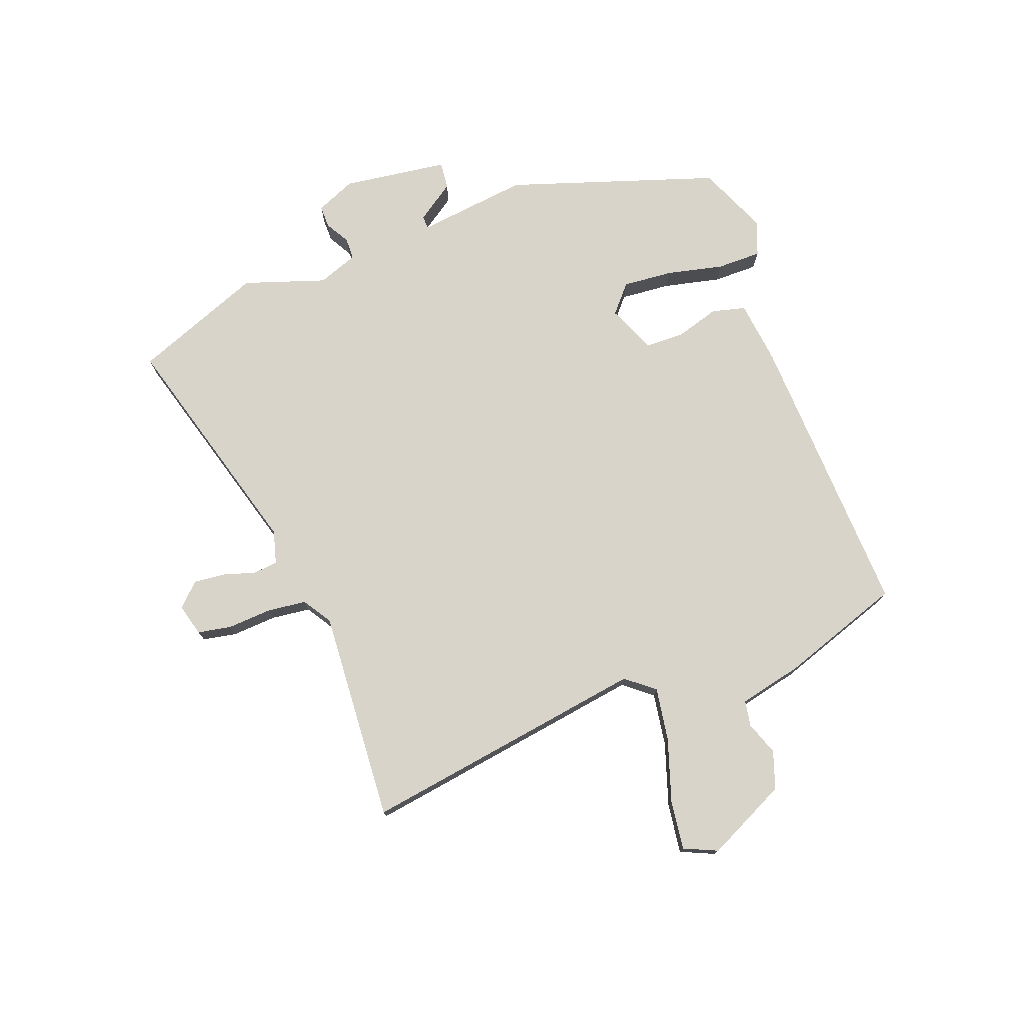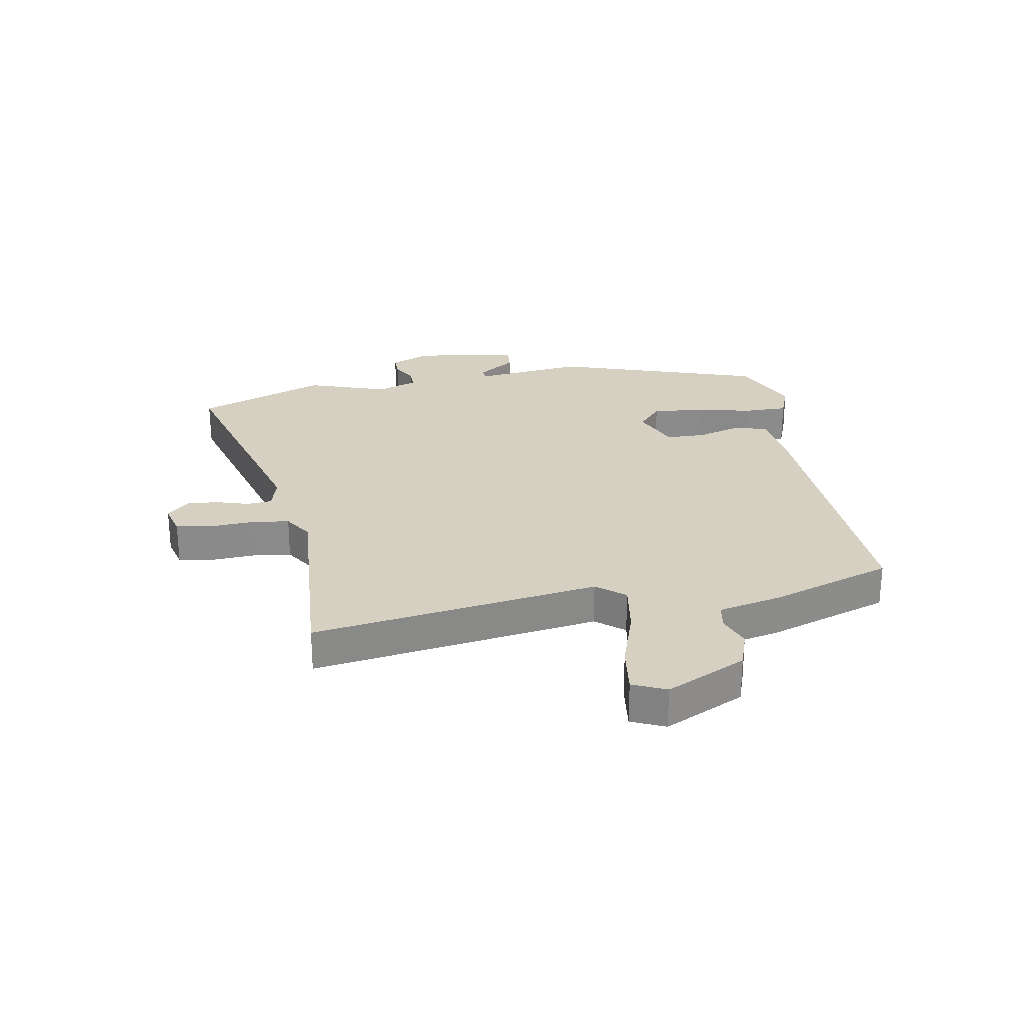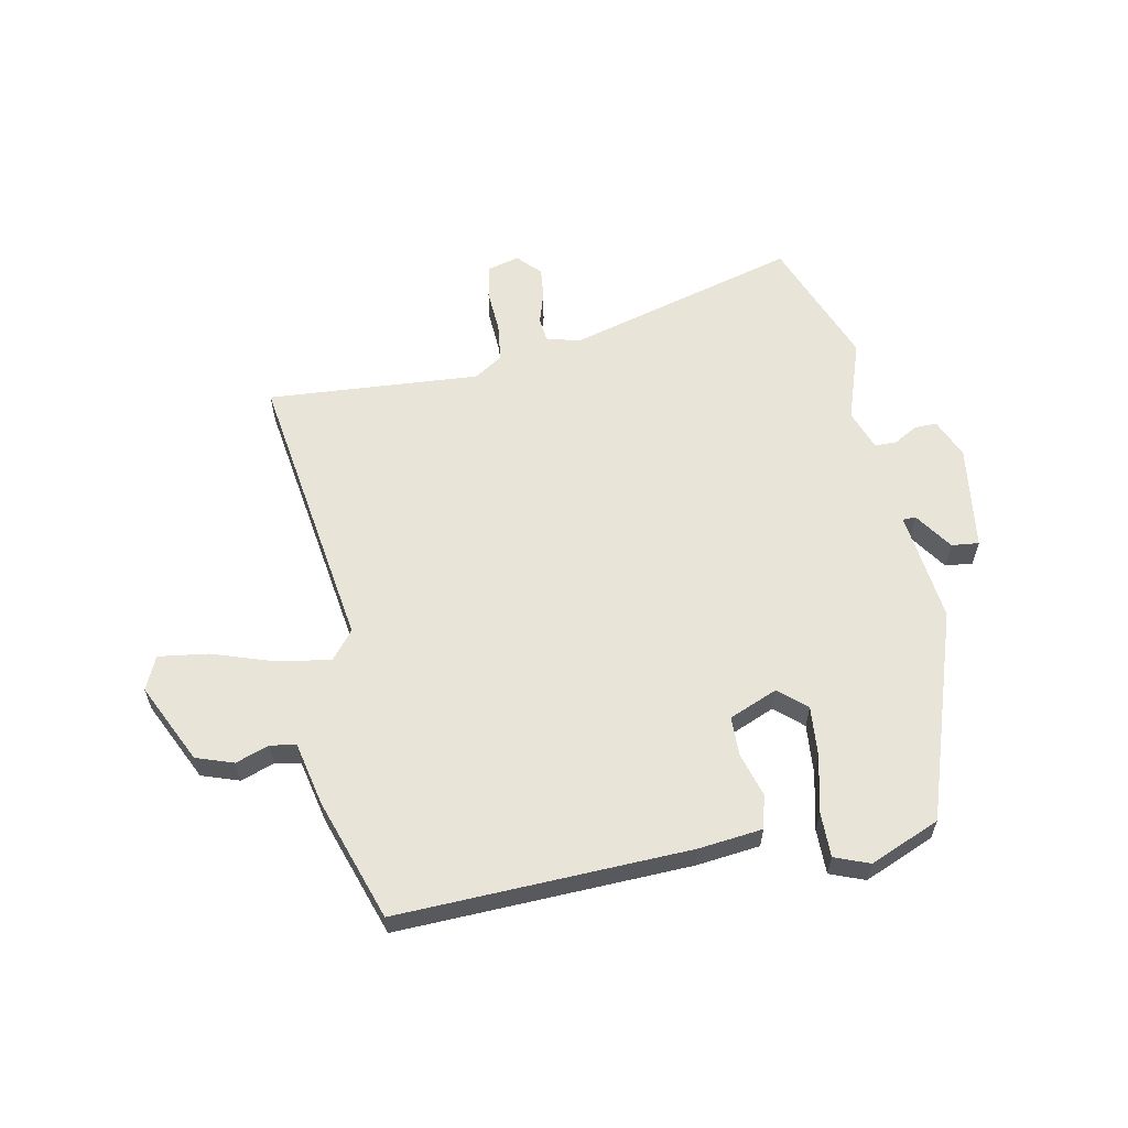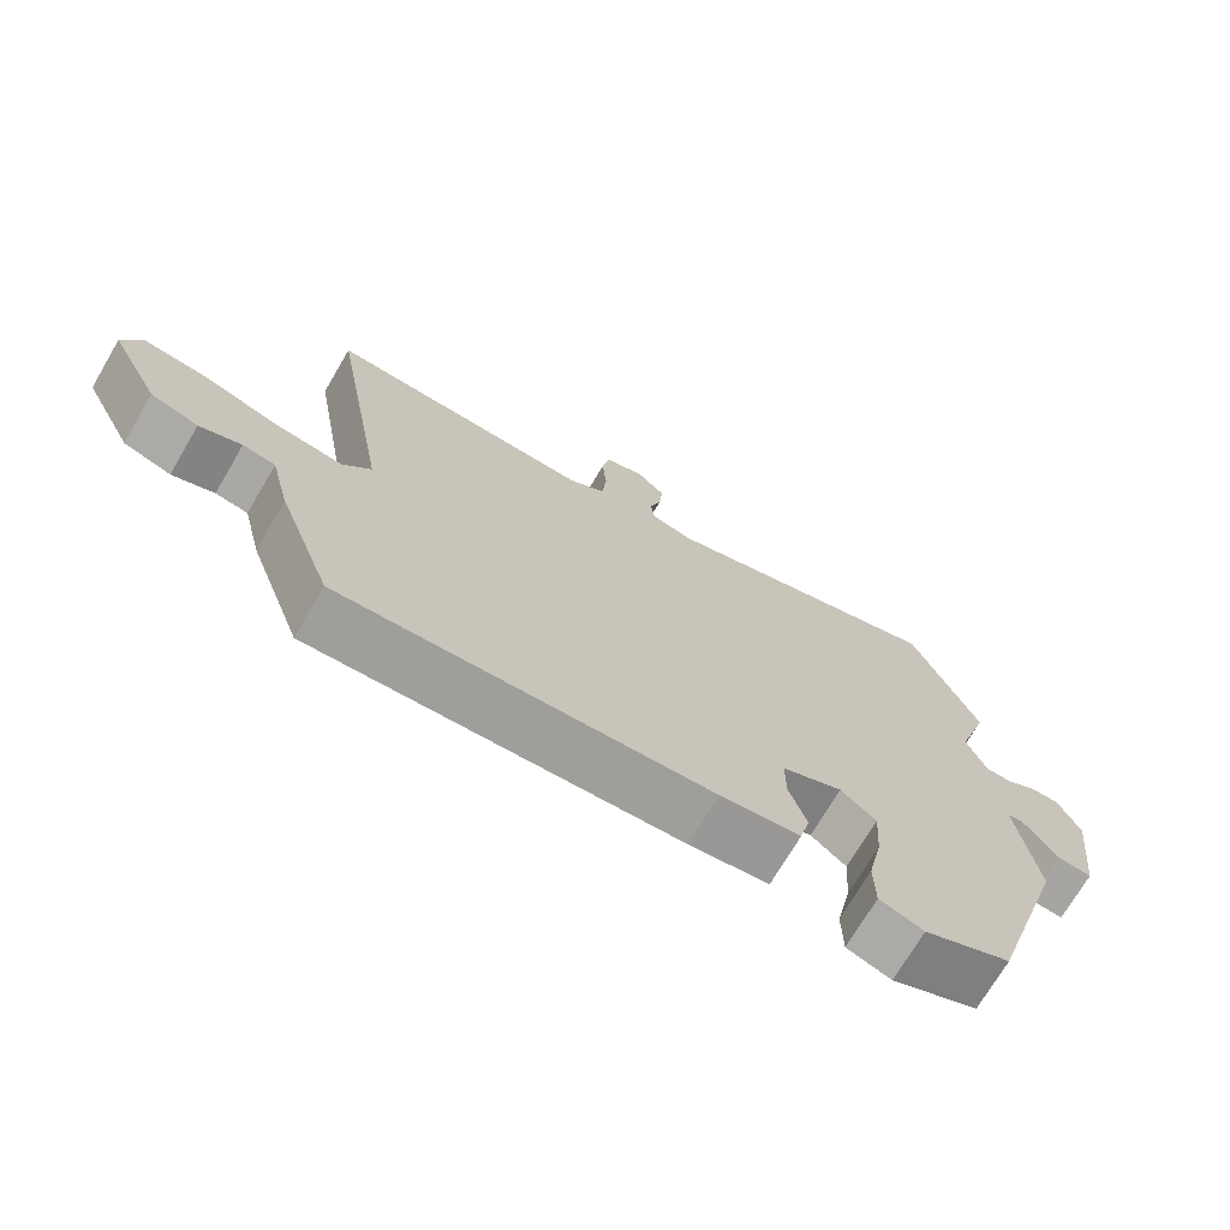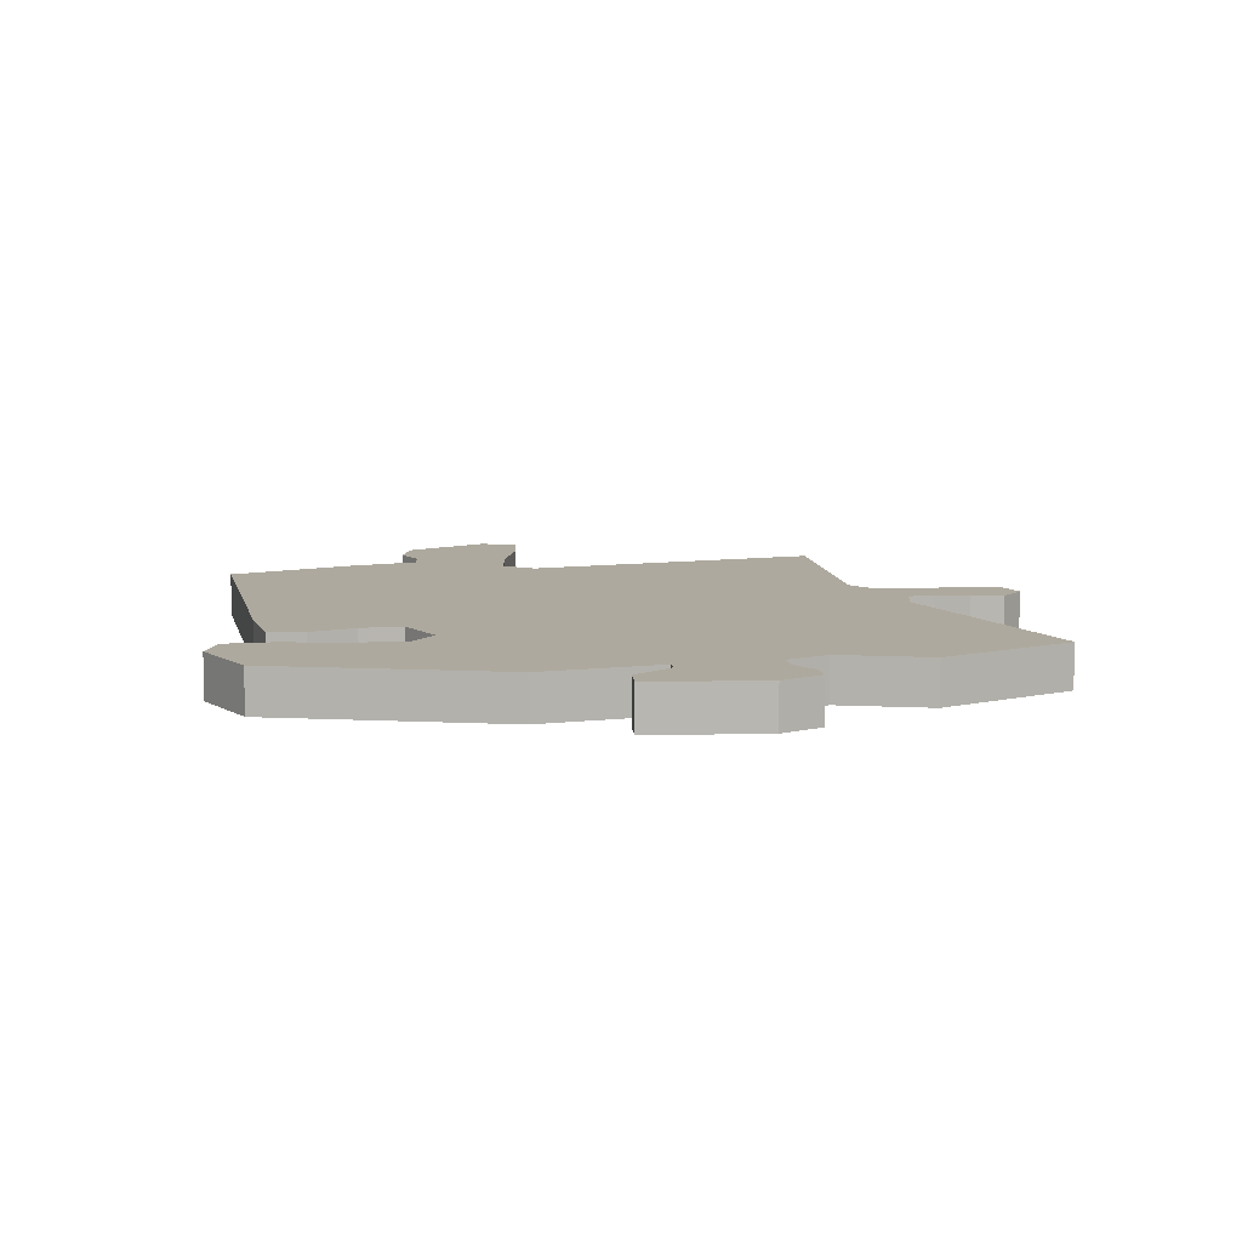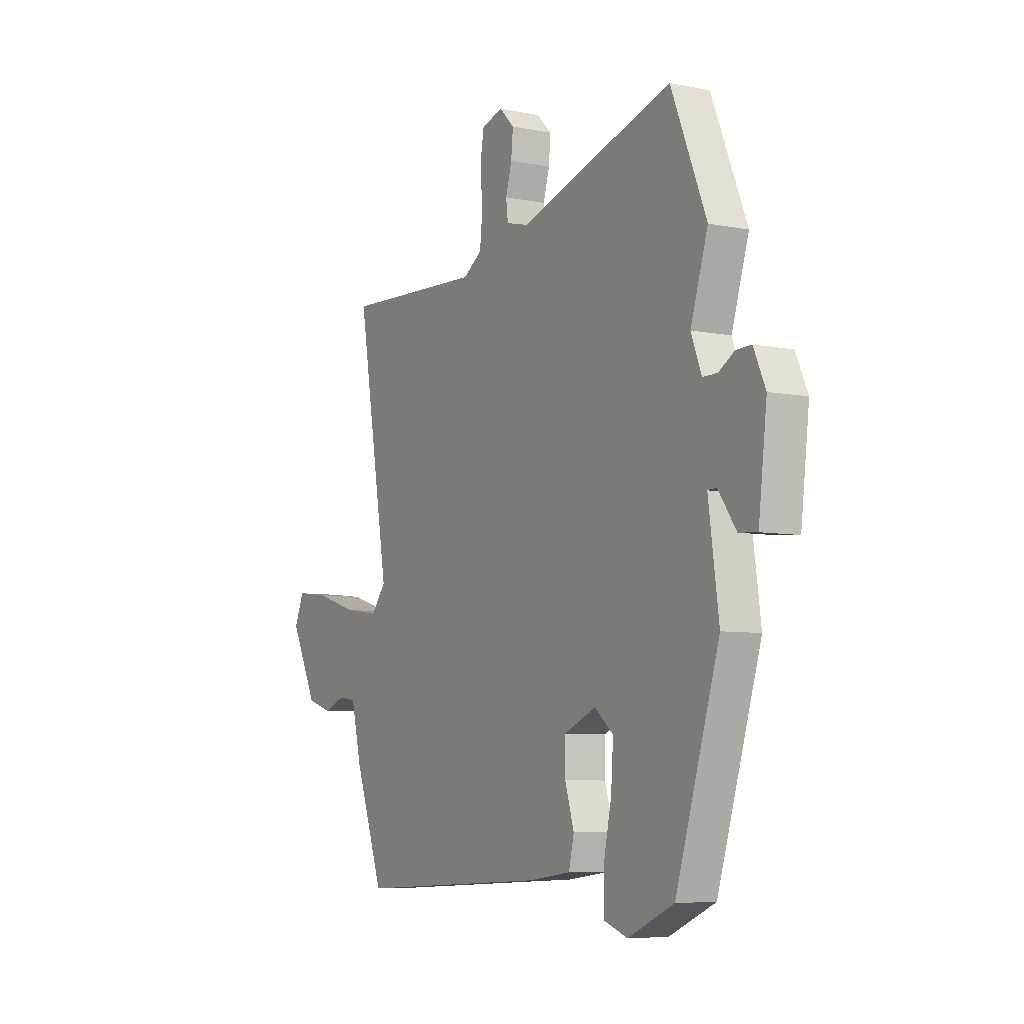
<metadata>
{"format":"obj","ext":"obj","renderer":"f3d","projection":"perspective","resolution":1024,"background":"white","views":[{"elev":75.5,"azim":70.5,"up":"+Y"},{"elev":26.5,"azim":81.1,"up":"+Y"},{"elev":59.8,"azim":170.1,"up":"+Y"},{"elev":-72.1,"azim":149.5,"up":"+Z"},{"elev":9.0,"azim":-99.6,"up":"+Y"},{"elev":-6.8,"azim":-120.1,"up":"+Z"}]}
</metadata>
<code>
v -0.523 0.07 0.444
v -0.431 0.07 0.669
v -0.026 0.07 0.547
v 0.032 0.07 0.562
v 0.037 0.07 0.605
v 0.021 0.07 0.661
v 0.016 0.07 0.716
v 0.055 0.07 0.755
v 0.111 0.07 0.739
v 0.121 0.07 0.68
v 0.115 0.07 0.602
v 0.122 0.07 0.534
v 0.172 0.07 0.501
v 0.544 0.07 0.519
v 0.459 0.07 0.019
v 0.498 0.07 -0.031
v 0.591 0.07 -0.018
v 0.701 0.07 0.016
v 0.788 0.07 0.026
v 0.813 0.07 -0.033
v 0.743 0.07 -0.172
v 0.677 0.07 -0.193
v 0.619 0.07 -0.171
v 0.574 0.07 -0.178
v 0.547 0.07 -0.289
v 0.471 0.07 -0.5
v -0.038 0.07 -0.471
v -0.149 0.07 -0.456
v -0.163 0.07 -0.397
v -0.139 0.07 -0.321
v -0.139 0.07 -0.252
v -0.223 0.07 -0.215
v -0.272 0.07 -0.256
v -0.266 0.07 -0.344
v -0.245 0.07 -0.444
v -0.246 0.07 -0.522
v -0.307 0.07 -0.544
v -0.428 0.07 -0.49
v -0.542 0.07 -0.123
v -0.515 0.07 0.072
v -0.538 0.07 0.073
v -0.585 0.07 0.007
v -0.633 0.07 0.003
v -0.655 0.07 0.188
v -0.624 0.07 0.257
v -0.585 0.07 0.256
v -0.543 0.07 0.231
v -0.505 0.07 0.231
v -0.478 0.07 0.301
v -0.523 0 0.444
v -0.431 0 0.669
v -0.026 0 0.547
v 0.032 0 0.562
v 0.037 0 0.605
v 0.021 0 0.661
v 0.016 0 0.716
v 0.055 0 0.755
v 0.111 0 0.739
v 0.121 0 0.68
v 0.115 0 0.602
v 0.122 0 0.534
v 0.172 0 0.501
v 0.544 0 0.519
v 0.459 0 0.019
v 0.498 0 -0.031
v 0.591 0 -0.018
v 0.701 0 0.016
v 0.788 0 0.026
v 0.813 0 -0.033
v 0.743 0 -0.172
v 0.677 0 -0.193
v 0.619 0 -0.171
v 0.574 0 -0.178
v 0.547 0 -0.289
v 0.471 0 -0.5
v -0.038 0 -0.471
v -0.149 0 -0.456
v -0.163 0 -0.397
v -0.139 0 -0.321
v -0.139 0 -0.252
v -0.223 0 -0.215
v -0.272 0 -0.256
v -0.266 0 -0.344
v -0.245 0 -0.444
v -0.246 0 -0.522
v -0.307 0 -0.544
v -0.428 0 -0.49
v -0.542 0 -0.123
v -0.515 0 0.072
v -0.538 0 0.073
v -0.585 0 0.007
v -0.633 0 0.003
v -0.655 0 0.188
v -0.624 0 0.257
v -0.585 0 0.256
v -0.543 0 0.231
v -0.505 0 0.231
v -0.478 0 0.301
f 44 45 46 47
f 44 47 48
f 41 42 43 44
f 40 41 44 48
f 37 38 39 40
f 37 40 48 49
f 34 35 36 37
f 33 34 37 49
f 27 28 29 30
f 27 30 31
f 24 25 26 27
f 24 27 31
f 23 24 31 32
f 21 22 23
f 20 21 23
f 17 18 19 20
f 16 17 20 23
f 13 14 15
f 12 13 15
f 8 9 10 11
f 8 11 12
f 5 6 7 8
f 4 5 8 12
f 3 4 12 15
f 32 33 49 1
f 16 23 32 1
f 3 15 16
f 1 2 3 16
f 96 95 94 93
f 97 96 93
f 93 92 91 90
f 97 93 90 89
f 89 88 87 86
f 98 97 89 86
f 86 85 84 83
f 98 86 83 82
f 79 78 77 76
f 80 79 76
f 76 75 74 73
f 80 76 73
f 81 80 73 72
f 72 71 70
f 72 70 69
f 69 68 67 66
f 72 69 66 65
f 64 63 62
f 64 62 61
f 60 59 58 57
f 61 60 57
f 57 56 55 54
f 61 57 54 53
f 64 61 53 52
f 50 98 82 81
f 50 81 72 65
f 65 64 52
f 65 52 51 50
f 1 50 51 2
f 2 51 52 3
f 3 52 53 4
f 4 53 54 5
f 5 54 55 6
f 6 55 56 7
f 7 56 57 8
f 8 57 58 9
f 9 58 59 10
f 10 59 60 11
f 11 60 61 12
f 12 61 62 13
f 13 62 63 14
f 14 63 64 15
f 15 64 65 16
f 16 65 66 17
f 17 66 67 18
f 18 67 68 19
f 19 68 69 20
f 20 69 70 21
f 21 70 71 22
f 22 71 72 23
f 23 72 73 24
f 24 73 74 25
f 25 74 75 26
f 26 75 76 27
f 27 76 77 28
f 28 77 78 29
f 29 78 79 30
f 30 79 80 31
f 31 80 81 32
f 32 81 82 33
f 33 82 83 34
f 34 83 84 35
f 35 84 85 36
f 36 85 86 37
f 37 86 87 38
f 38 87 88 39
f 39 88 89 40
f 40 89 90 41
f 41 90 91 42
f 42 91 92 43
f 43 92 93 44
f 44 93 94 45
f 45 94 95 46
f 46 95 96 47
f 47 96 97 48
f 48 97 98 49
f 49 98 50 1

</code>
